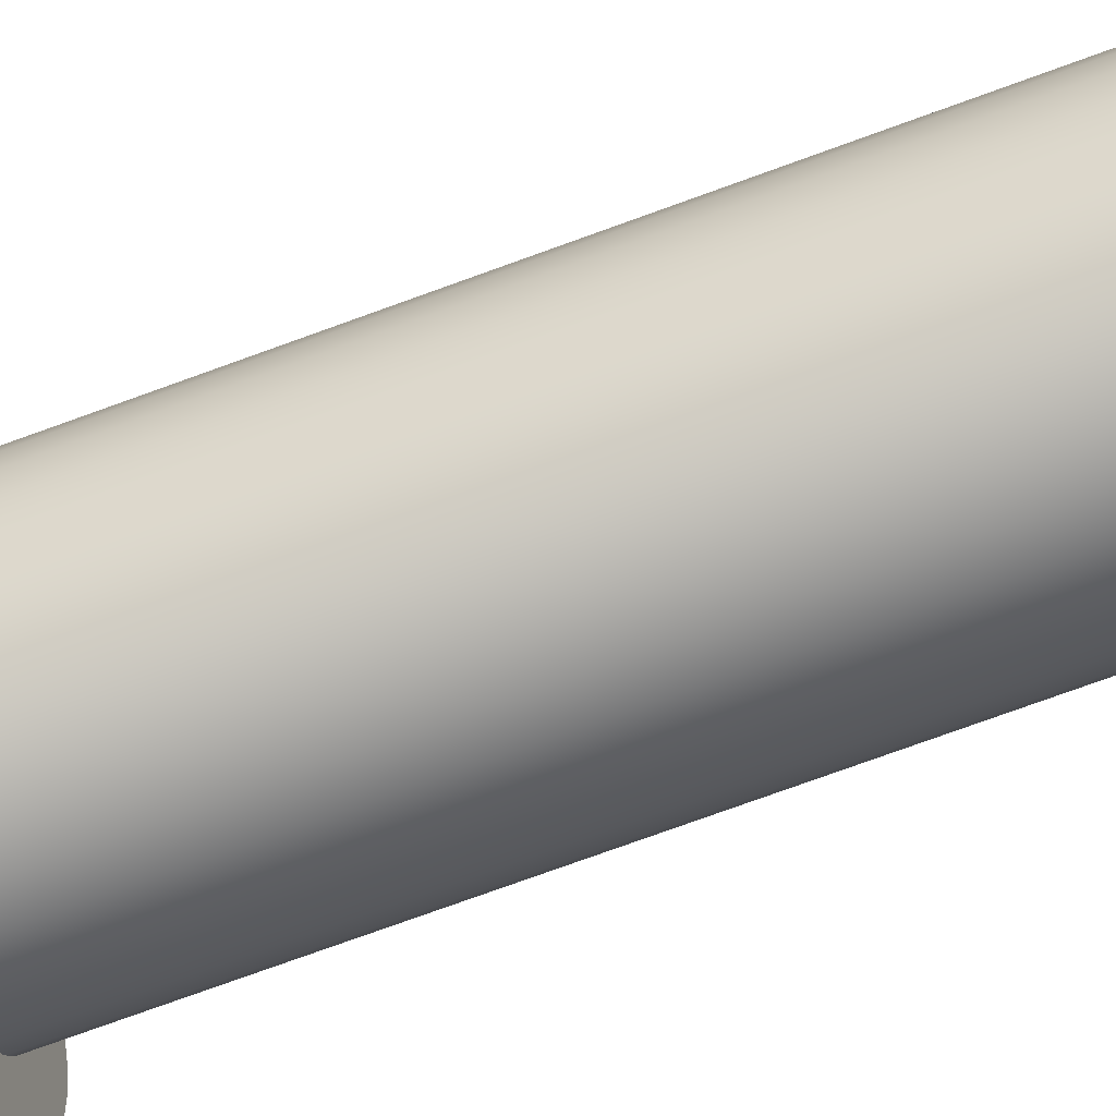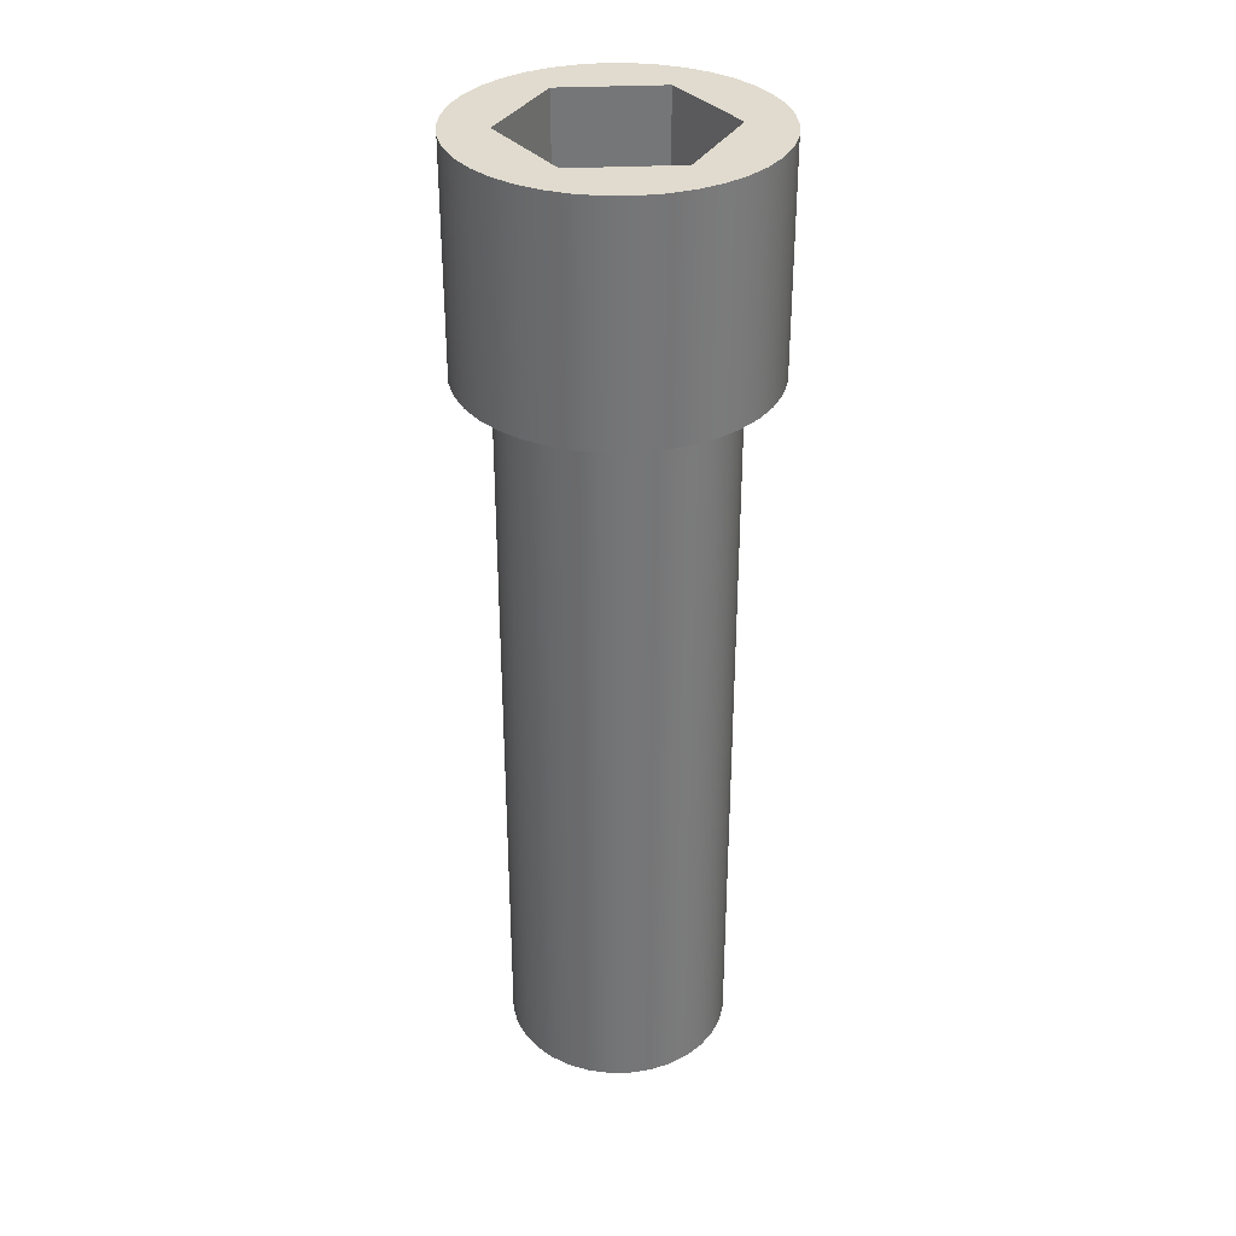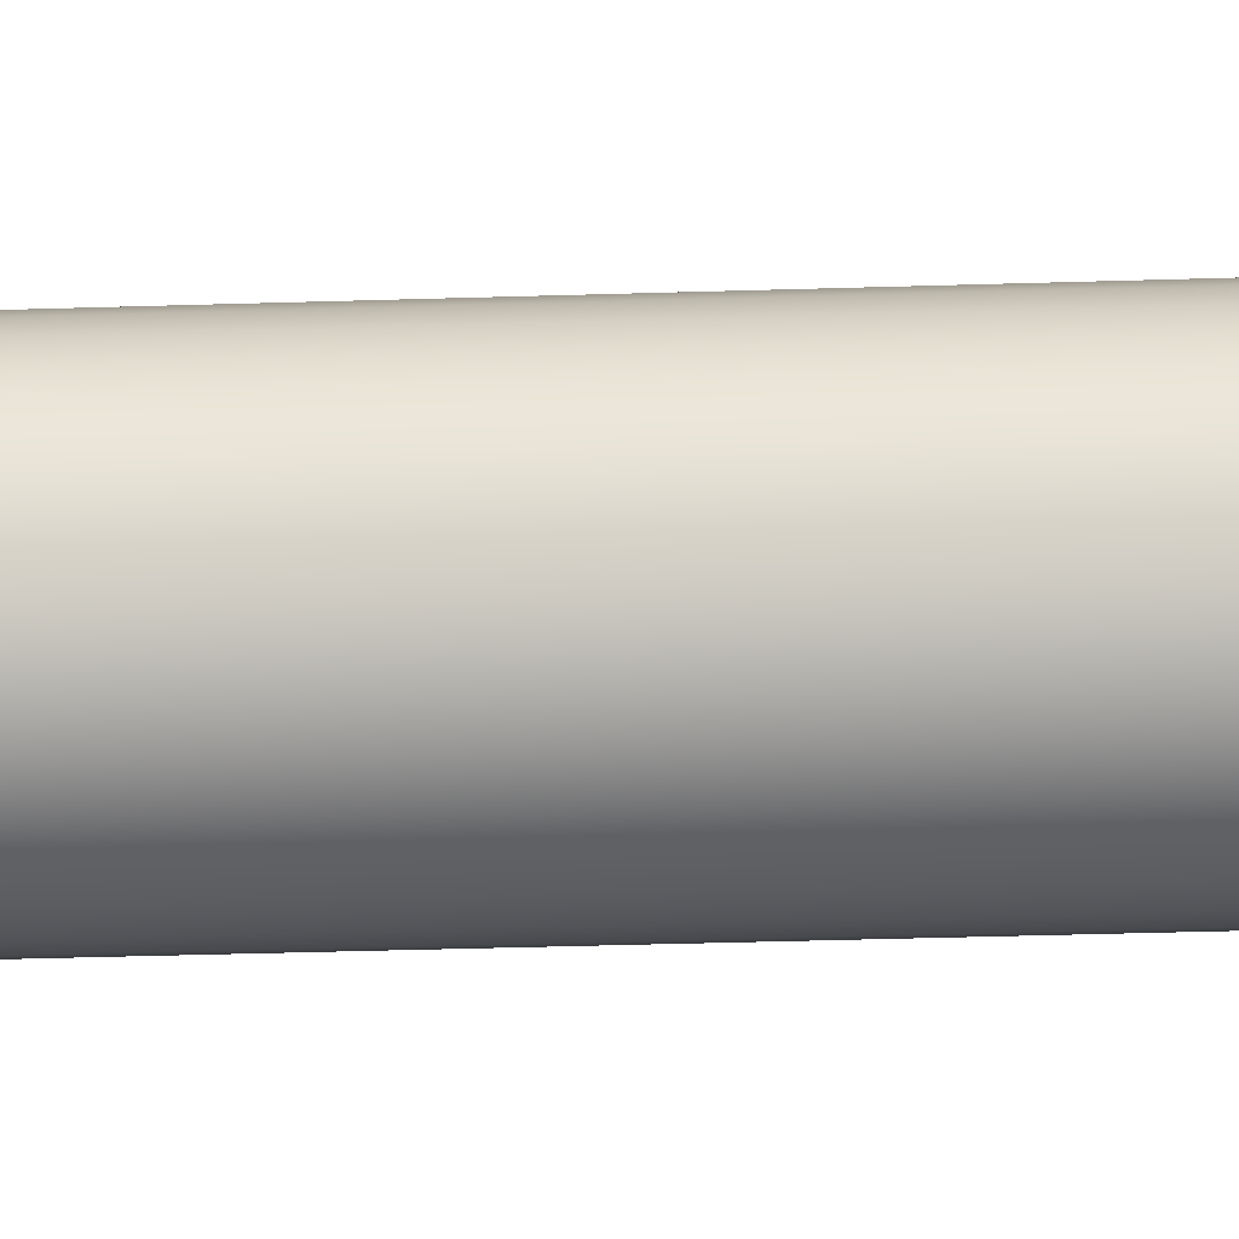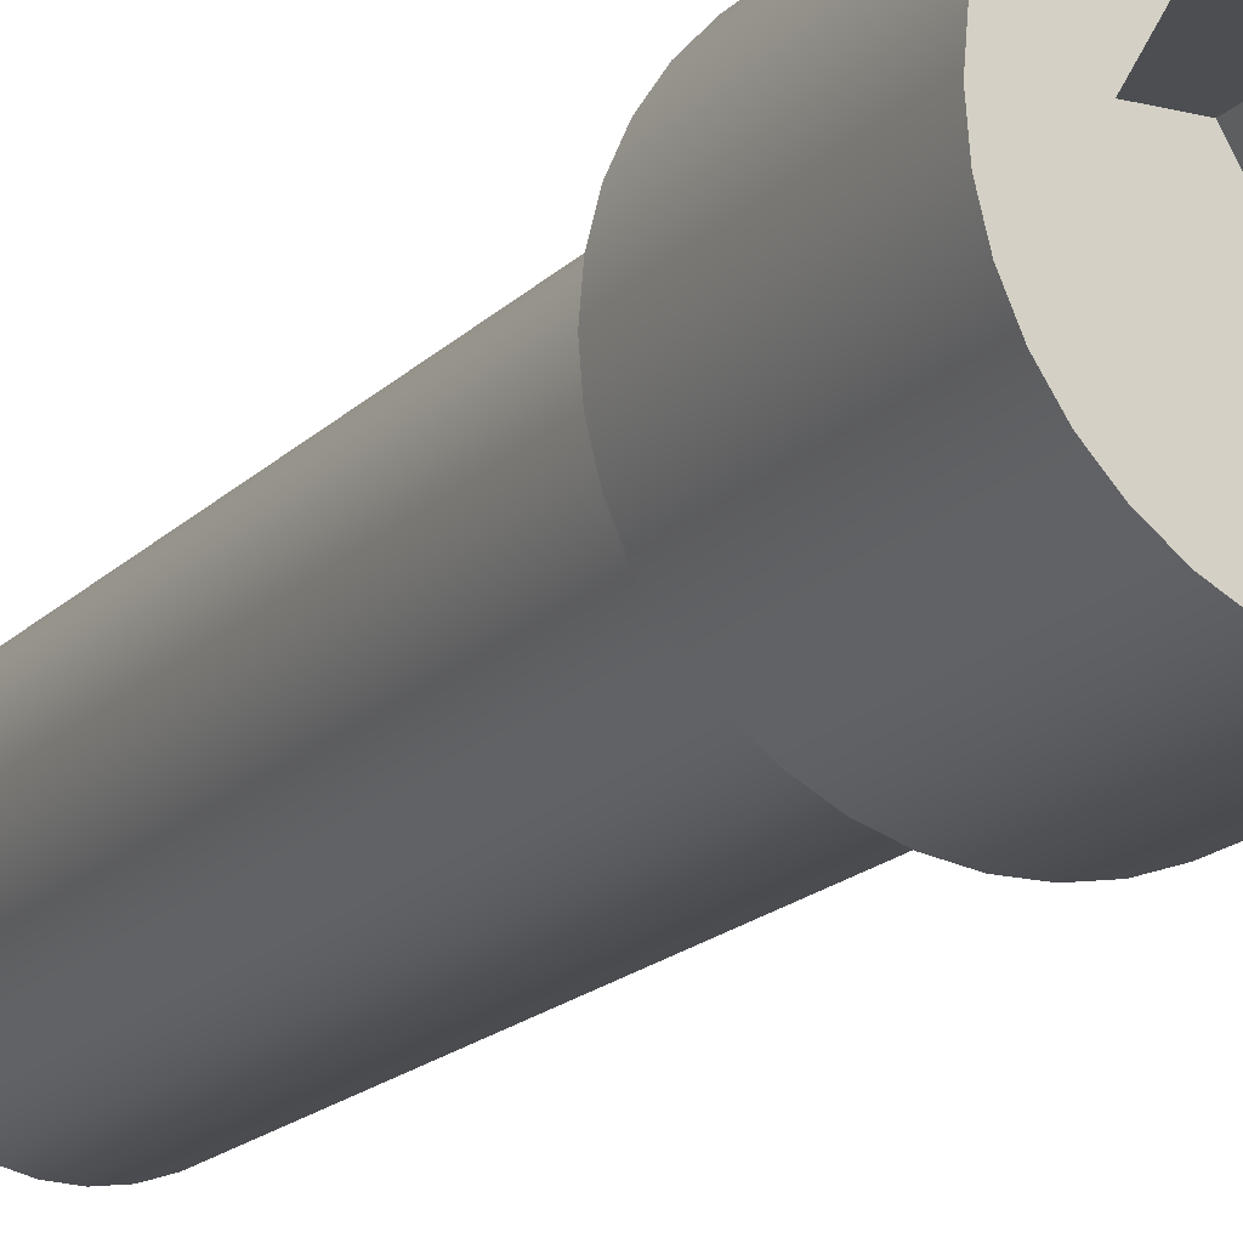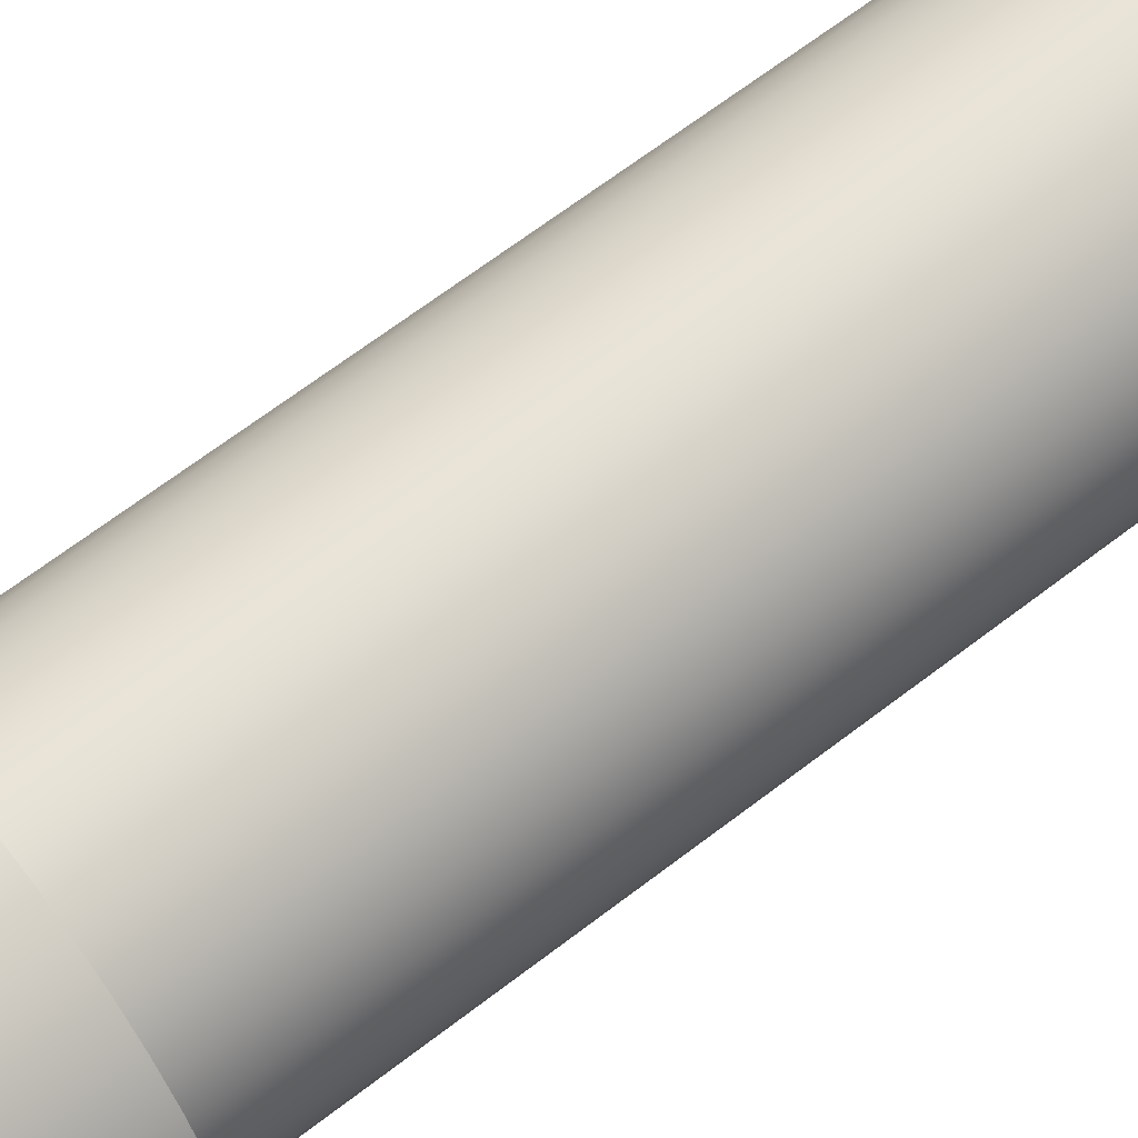
<metadata>
{"format":"obj","ext":"obj","renderer":"f3d","projection":"perspective","resolution":1024,"background":"white","views":[{"elev":-75.0,"azim":-70.0,"up":"+Z"},{"elev":33.6,"azim":56.3,"up":"+Y"},{"elev":-42.0,"azim":-87.9,"up":"+Z"},{"elev":-16.5,"azim":152.7,"up":"+Z"},{"elev":62.4,"azim":-128.6,"up":"+Z"}]}
</metadata>
<code>
v 0.14 1.3 0
v 0.07 1.3 -0.1212
v 0.07 1.05 -0.1212
v 0.14 1.05 0
v 0.07 1.3 -0.1212
v -0.07 1.3 -0.1212
v -0.07 1.05 -0.1212
v 0.07 1.05 -0.1212
v -0.07 1.3 -0.1212
v -0.14 1.3 -4.857e-17
v -0.14 1.05 -5.551e-17
v -0.07 1.05 -0.1212
v -0.14 1.3 -4.857e-17
v -0.07 1.3 0.1212
v -0.07 1.05 0.1212
v -0.14 1.05 -5.551e-17
v -0.07 1.3 0.1212
v 0.07 1.3 0.1212
v 0.07 1.05 0.1212
v -0.07 1.05 0.1212
v 0.07 1.3 0.1212
v 0.14 1.3 0
v 0.14 1.05 0
v 0.07 1.05 0.1212
v 0.07 1.05 0.1212
v 0.14 1.05 0
v 0.07 1.05 -0.1212
v -0.07 1.05 -0.1212
v -0.14 1.05 -5.551e-17
v -0.07 1.05 0.1212
v 0.2 1 -2.449e-17
v 0.1973 1 0.03292
v 0.1892 1 0.06494
v 0.1759 1 0.09519
v 0.1578 1 0.1228
v 0.1355 1 0.1471
v 0.1094 1 0.1674
v 0.08034 1 0.1832
v 0.0491 1 0.1939
v 0.01652 1 0.1993
v -0.01652 1 0.1993
v -0.0491 1 0.1939
v -0.08034 1 0.1832
v -0.1094 1 0.1674
v -0.1355 1 0.1471
v -0.1578 1 0.1228
v -0.1759 1 0.09519
v -0.1892 1 0.06494
v -0.1973 1 0.03292
v -0.2 1 0
v -0.1973 1 -0.03292
v -0.1892 1 -0.06494
v -0.1759 1 -0.09519
v -0.1578 1 -0.1228
v -0.1355 1 -0.1471
v -0.1094 1 -0.1674
v -0.08034 1 -0.1832
v -0.0491 1 -0.1939
v -0.01652 1 -0.1993
v 0.01652 1 -0.1993
v 0.0491 1 -0.1939
v 0.08034 1 -0.1832
v 0.1094 1 -0.1674
v 0.1355 1 -0.1471
v 0.1578 1 -0.1228
v 0.1759 1 -0.09519
v 0.1892 1 -0.06494
v 0.1973 1 -0.03292
v -0.15 1 1.837e-17
v -0.1473 1 0.02839
v -0.1393 1 0.05575
v -0.1262 1 0.0811
v -0.1086 1 0.1035
v -0.08701 1 0.1222
v -0.06231 1 0.1364
v -0.03536 1 0.1458
v -0.007137 1 0.1498
v 0.02135 1 0.1485
v 0.04906 1 0.1418
v 0.075 1 0.1299
v 0.09823 1 0.1134
v 0.1179 1 0.09272
v 0.1333 1 0.06873
v 0.1439 1 0.04226
v 0.1493 1 0.01426
v 0.1493 1 -0.01426
v 0.1439 1 -0.04226
v 0.1333 1 -0.06873
v 0.1179 1 -0.09272
v 0.09823 1 -0.1134
v 0.075 1 -0.1299
v 0.04906 1 -0.1418
v 0.02135 1 -0.1485
v -0.007137 1 -0.1498
v -0.03536 1 -0.1458
v -0.06231 1 -0.1364
v -0.08701 1 -0.1222
v -0.1086 1 -0.1035
v -0.1262 1 -0.0811
v -0.1393 1 -0.05575
v -0.1473 1 -0.02839
v 0.2 1.3 -2.449e-17
v 0.1973 1.3 0.03292
v 0.1892 1.3 0.06494
v 0.1759 1.3 0.09519
v 0.1578 1.3 0.1228
v 0.1355 1.3 0.1471
v 0.1094 1.3 0.1674
v 0.08034 1.3 0.1832
v 0.0491 1.3 0.1939
v 0.01652 1.3 0.1993
v -0.01652 1.3 0.1993
v -0.0491 1.3 0.1939
v -0.08034 1.3 0.1832
v -0.1094 1.3 0.1674
v -0.1355 1.3 0.1471
v -0.1578 1.3 0.1228
v -0.1759 1.3 0.09519
v -0.1892 1.3 0.06494
v -0.1973 1.3 0.03292
v -0.2 1.3 0
v -0.1973 1.3 -0.03292
v -0.1892 1.3 -0.06494
v -0.1759 1.3 -0.09519
v -0.1578 1.3 -0.1228
v -0.1355 1.3 -0.1471
v -0.1094 1.3 -0.1674
v -0.08034 1.3 -0.1832
v -0.0491 1.3 -0.1939
v -0.01652 1.3 -0.1993
v 0.01652 1.3 -0.1993
v 0.0491 1.3 -0.1939
v 0.08034 1.3 -0.1832
v 0.1094 1.3 -0.1674
v 0.1355 1.3 -0.1471
v 0.1578 1.3 -0.1228
v 0.1759 1.3 -0.09519
v 0.1892 1.3 -0.06494
v 0.1973 1.3 -0.03292
v 0.2 1 -2.449e-17
v 0.1973 1 -0.03292
v 0.1892 1 -0.06494
v 0.1759 1 -0.09519
v 0.1578 1 -0.1228
v 0.1355 1 -0.1471
v 0.1094 1 -0.1674
v 0.08034 1 -0.1832
v 0.0491 1 -0.1939
v 0.01652 1 -0.1993
v -0.01652 1 -0.1993
v -0.0491 1 -0.1939
v -0.08034 1 -0.1832
v -0.1094 1 -0.1674
v -0.1355 1 -0.1471
v -0.1578 1 -0.1228
v -0.1759 1 -0.09519
v -0.1892 1 -0.06494
v -0.1973 1 -0.03292
v -0.2 1 0
v -0.1973 1 0.03292
v -0.1892 1 0.06494
v -0.1759 1 0.09519
v -0.1578 1 0.1228
v -0.1355 1 0.1471
v -0.1094 1 0.1674
v -0.08034 1 0.1832
v -0.0491 1 0.1939
v -0.01652 1 0.1993
v 0.01652 1 0.1993
v 0.0491 1 0.1939
v 0.08034 1 0.1832
v 0.1094 1 0.1674
v 0.1355 1 0.1471
v 0.1578 1 0.1228
v 0.1759 1 0.09519
v 0.1892 1 0.06494
v 0.1973 1 0.03292
v 0.2 1 -2.449e-17
v 0.2 1.3 -2.449e-17
v 0.07 1.3 -0.1212
v 0.14 1.3 0
v 0.07 1.3 0.1212
v -0.07 1.3 0.1212
v -0.14 1.3 -4.857e-17
v -0.07 1.3 -0.1212
v 0.2 1.3 -2.449e-17
v 0.1973 1.3 -0.03292
v 0.1892 1.3 -0.06494
v 0.1759 1.3 -0.09519
v 0.1578 1.3 -0.1228
v 0.1355 1.3 -0.1471
v 0.1094 1.3 -0.1674
v 0.08034 1.3 -0.1832
v 0.0491 1.3 -0.1939
v 0.01652 1.3 -0.1993
v -0.01652 1.3 -0.1993
v -0.0491 1.3 -0.1939
v -0.08034 1.3 -0.1832
v -0.1094 1.3 -0.1674
v -0.1355 1.3 -0.1471
v -0.1578 1.3 -0.1228
v -0.1759 1.3 -0.09519
v -0.1892 1.3 -0.06494
v -0.1973 1.3 -0.03292
v -0.2 1.3 0
v -0.1973 1.3 0.03292
v -0.1892 1.3 0.06494
v -0.1759 1.3 0.09519
v -0.1578 1.3 0.1228
v -0.1355 1.3 0.1471
v -0.1094 1.3 0.1674
v -0.08034 1.3 0.1832
v -0.0491 1.3 0.1939
v -0.01652 1.3 0.1993
v 0.01652 1.3 0.1993
v 0.0491 1.3 0.1939
v 0.08034 1.3 0.1832
v 0.1094 1.3 0.1674
v 0.1355 1.3 0.1471
v 0.1578 1.3 0.1228
v 0.1759 1.3 0.09519
v 0.1892 1.3 0.06494
v 0.1973 1.3 0.03292
v -0.15 1 1.837e-17
v -0.1473 1 -0.02839
v -0.1393 1 -0.05575
v -0.1262 1 -0.0811
v -0.1086 1 -0.1035
v -0.08701 1 -0.1222
v -0.06231 1 -0.1364
v -0.03536 1 -0.1458
v -0.007137 1 -0.1498
v 0.02135 1 -0.1485
v 0.04906 1 -0.1418
v 0.075 1 -0.1299
v 0.09823 1 -0.1134
v 0.1179 1 -0.09272
v 0.1333 1 -0.06873
v 0.1439 1 -0.04226
v 0.1493 1 -0.01426
v 0.1493 1 0.01426
v 0.1439 1 0.04226
v 0.1333 1 0.06873
v 0.1179 1 0.09272
v 0.09823 1 0.1134
v 0.075 1 0.1299
v 0.04906 1 0.1418
v 0.02135 1 0.1485
v -0.007137 1 0.1498
v -0.03536 1 0.1458
v -0.06231 1 0.1364
v -0.08701 1 0.1222
v -0.1086 1 0.1035
v -0.1262 1 0.0811
v -0.1393 1 0.05575
v -0.1473 1 0.02839
v -0.15 0 1.837e-17
v -0.1473 0 0.02839
v -0.1393 0 0.05575
v -0.1262 0 0.0811
v -0.1086 0 0.1035
v -0.08701 0 0.1222
v -0.06231 0 0.1364
v -0.03536 0 0.1458
v -0.007137 0 0.1498
v 0.02135 0 0.1485
v 0.04906 0 0.1418
v 0.075 0 0.1299
v 0.09823 0 0.1134
v 0.1179 0 0.09272
v 0.1333 0 0.06873
v 0.1439 0 0.04226
v 0.1493 0 0.01426
v 0.1493 0 -0.01426
v 0.1439 0 -0.04226
v 0.1333 0 -0.06873
v 0.1179 0 -0.09272
v 0.09823 0 -0.1134
v 0.075 0 -0.1299
v 0.04906 0 -0.1418
v 0.02135 0 -0.1485
v -0.007137 0 -0.1498
v -0.03536 0 -0.1458
v -0.06231 0 -0.1364
v -0.08701 0 -0.1222
v -0.1086 0 -0.1035
v -0.1262 0 -0.0811
v -0.1393 0 -0.05575
v -0.1473 0 -0.02839
v -0.15 0 1.837e-17
v -0.15 1 1.837e-17
v -0.15 0 1.837e-17
v -0.1473 0 -0.02839
v -0.1393 0 -0.05575
v -0.1262 0 -0.0811
v -0.1086 0 -0.1035
v -0.08701 0 -0.1222
v -0.06231 0 -0.1364
v -0.03536 0 -0.1458
v -0.007137 0 -0.1498
v 0.02135 0 -0.1485
v 0.04906 0 -0.1418
v 0.075 0 -0.1299
v 0.09823 0 -0.1134
v 0.1179 0 -0.09272
v 0.1333 0 -0.06873
v 0.1439 0 -0.04226
v 0.1493 0 -0.01426
v 0.1493 0 0.01426
v 0.1439 0 0.04226
v 0.1333 0 0.06873
v 0.1179 0 0.09272
v 0.09823 0 0.1134
v 0.075 0 0.1299
v 0.04906 0 0.1418
v 0.02135 0 0.1485
v -0.007137 0 0.1498
v -0.03536 0 0.1458
v -0.06231 0 0.1364
v -0.08701 0 0.1222
v -0.1086 0 0.1035
v -0.1262 0 0.0811
v -0.1393 0 0.05575
v -0.1473 0 0.02839
g d04cda48-e2e2-11ea-a9af-54bf646e7e1f
f 1 2 4
f 4 2 3
g d056769e-e2e2-11ea-abef-54bf646e7e1f
f 5 6 8
f 8 6 7
g d05febca-e2e2-11ea-b288-54bf646e7e1f
f 9 10 12
f 12 10 11
g d069af62-e2e2-11ea-8dfc-54bf646e7e1f
f 13 14 16
f 16 14 15
g d078a21a-e2e2-11ea-8732-54bf646e7e1f
f 17 18 20
f 20 18 19
g d082daf0-e2e2-11ea-878a-54bf646e7e1f
f 21 22 24
f 24 22 23
g d0a94c70-e2e2-11ea-a9e7-54bf646e7e1f
f 25 26 30
f 30 26 29
f 29 26 27
f 29 27 28
g cf826a78-e2e2-11ea-b63c-54bf646e7e1f
f 32 85 31
f 31 85 86
f 31 86 68
f 68 86 87
f 68 87 67
f 67 87 88
f 67 88 66
f 66 88 89
f 66 89 65
f 65 89 64
f 64 89 90
f 64 90 63
f 63 90 91
f 63 91 62
f 62 91 92
f 62 92 61
f 61 92 93
f 61 93 60
f 60 93 94
f 60 94 59
f 59 94 95
f 59 95 58
f 58 95 57
f 57 95 96
f 57 96 56
f 56 96 97
f 56 97 55
f 55 97 98
f 55 98 54
f 54 98 99
f 54 99 53
f 53 99 100
f 53 100 52
f 52 100 101
f 52 101 51
f 51 101 69
f 51 69 50
f 50 69 49
f 49 69 70
f 49 70 48
f 48 70 71
f 48 71 47
f 47 71 72
f 47 72 46
f 46 72 73
f 46 73 45
f 45 73 74
f 45 74 44
f 44 74 75
f 44 75 43
f 43 75 76
f 43 76 42
f 42 76 41
f 41 76 77
f 41 77 40
f 40 77 78
f 40 78 39
f 39 78 79
f 39 79 38
f 38 79 80
f 38 80 37
f 37 80 81
f 37 81 36
f 36 81 82
f 36 82 35
f 35 82 34
f 34 82 83
f 34 83 33
f 33 83 84
f 33 84 32
f 32 84 85
g cfafe06e-e2e2-11ea-ab03-54bf646e7e1f
f 103 177 102
f 102 177 178
f 179 140 139
f 139 140 141
f 139 141 138
f 138 141 142
f 138 142 137
f 137 142 143
f 137 143 136
f 136 143 144
f 136 144 135
f 135 144 145
f 135 145 134
f 134 145 146
f 134 146 133
f 133 146 147
f 133 147 132
f 132 147 148
f 132 148 131
f 131 148 149
f 131 149 130
f 130 149 150
f 130 150 129
f 129 150 151
f 129 151 128
f 128 151 152
f 128 152 127
f 127 152 153
f 127 153 126
f 126 153 154
f 126 154 125
f 125 154 155
f 125 155 124
f 124 155 156
f 124 156 123
f 123 156 157
f 123 157 122
f 122 157 158
f 122 158 121
f 121 158 159
f 121 159 120
f 120 159 160
f 120 160 119
f 119 160 161
f 119 161 118
f 118 161 162
f 118 162 117
f 117 162 163
f 117 163 116
f 116 163 164
f 116 164 115
f 115 164 165
f 115 165 114
f 114 165 166
f 114 166 113
f 113 166 167
f 113 167 112
f 112 167 168
f 112 168 111
f 111 168 169
f 111 169 110
f 110 169 170
f 110 170 109
f 109 170 171
f 109 171 108
f 108 171 172
f 108 172 107
f 107 172 173
f 107 173 106
f 106 173 174
f 106 174 105
f 105 174 175
f 105 175 104
f 104 175 176
f 104 176 103
f 103 176 177
g cfbbedc0-e2e2-11ea-a546-54bf646e7e1f
f 181 189 180
f 180 189 190
f 180 190 191
f 182 221 181
f 181 221 222
f 181 222 223
f 183 215 182
f 182 215 216
f 182 216 217
f 184 208 183
f 183 208 209
f 183 209 210
f 185 202 184
f 184 202 203
f 184 203 204
f 180 196 185
f 185 196 197
f 185 197 198
f 223 186 181
f 181 186 187
f 181 187 188
f 188 189 181
f 191 192 180
f 180 192 193
f 180 193 194
f 194 195 180
f 180 195 196
f 198 199 185
f 185 199 200
f 185 200 201
f 201 202 185
f 204 205 184
f 184 205 206
f 184 206 207
f 207 208 184
f 210 211 183
f 183 211 212
f 183 212 213
f 213 214 183
f 183 214 215
f 217 218 182
f 182 218 219
f 182 219 220
f 220 221 182
g ced4825a-e2e2-11ea-90ab-54bf646e7e1f
f 225 289 224
f 224 289 290
f 291 257 256
f 256 257 258
f 256 258 255
f 255 258 259
f 255 259 254
f 254 259 260
f 254 260 253
f 253 260 261
f 253 261 252
f 252 261 262
f 252 262 251
f 251 262 263
f 251 263 250
f 250 263 264
f 250 264 249
f 249 264 265
f 249 265 248
f 248 265 266
f 248 266 247
f 247 266 267
f 247 267 246
f 246 267 268
f 246 268 245
f 245 268 269
f 245 269 244
f 244 269 270
f 244 270 243
f 243 270 271
f 243 271 242
f 242 271 272
f 242 272 241
f 241 272 273
f 241 273 240
f 240 273 274
f 240 274 239
f 239 274 275
f 239 275 238
f 238 275 276
f 238 276 237
f 237 276 277
f 237 277 236
f 236 277 278
f 236 278 235
f 235 278 279
f 235 279 234
f 234 279 280
f 234 280 233
f 233 280 281
f 233 281 232
f 232 281 282
f 232 282 231
f 231 282 283
f 231 283 230
f 230 283 284
f 230 284 229
f 229 284 285
f 229 285 228
f 228 285 286
f 228 286 227
f 227 286 287
f 227 287 226
f 226 287 288
f 226 288 225
f 225 288 289
g cee7badc-e2e2-11ea-bf2b-54bf646e7e1f
f 293 308 292
f 292 308 309
f 292 309 324
f 324 309 310
f 324 310 323
f 323 310 311
f 323 311 322
f 322 311 312
f 322 312 321
f 321 312 313
f 321 313 320
f 320 313 314
f 320 314 319
f 319 314 315
f 319 315 318
f 318 315 316
f 318 316 317
f 308 293 307
f 307 293 294
f 307 294 306
f 306 294 295
f 306 295 305
f 305 295 296
f 305 296 304
f 304 296 297
f 304 297 303
f 303 297 298
f 303 298 302
f 302 298 299
f 302 299 301
f 301 299 300

</code>
